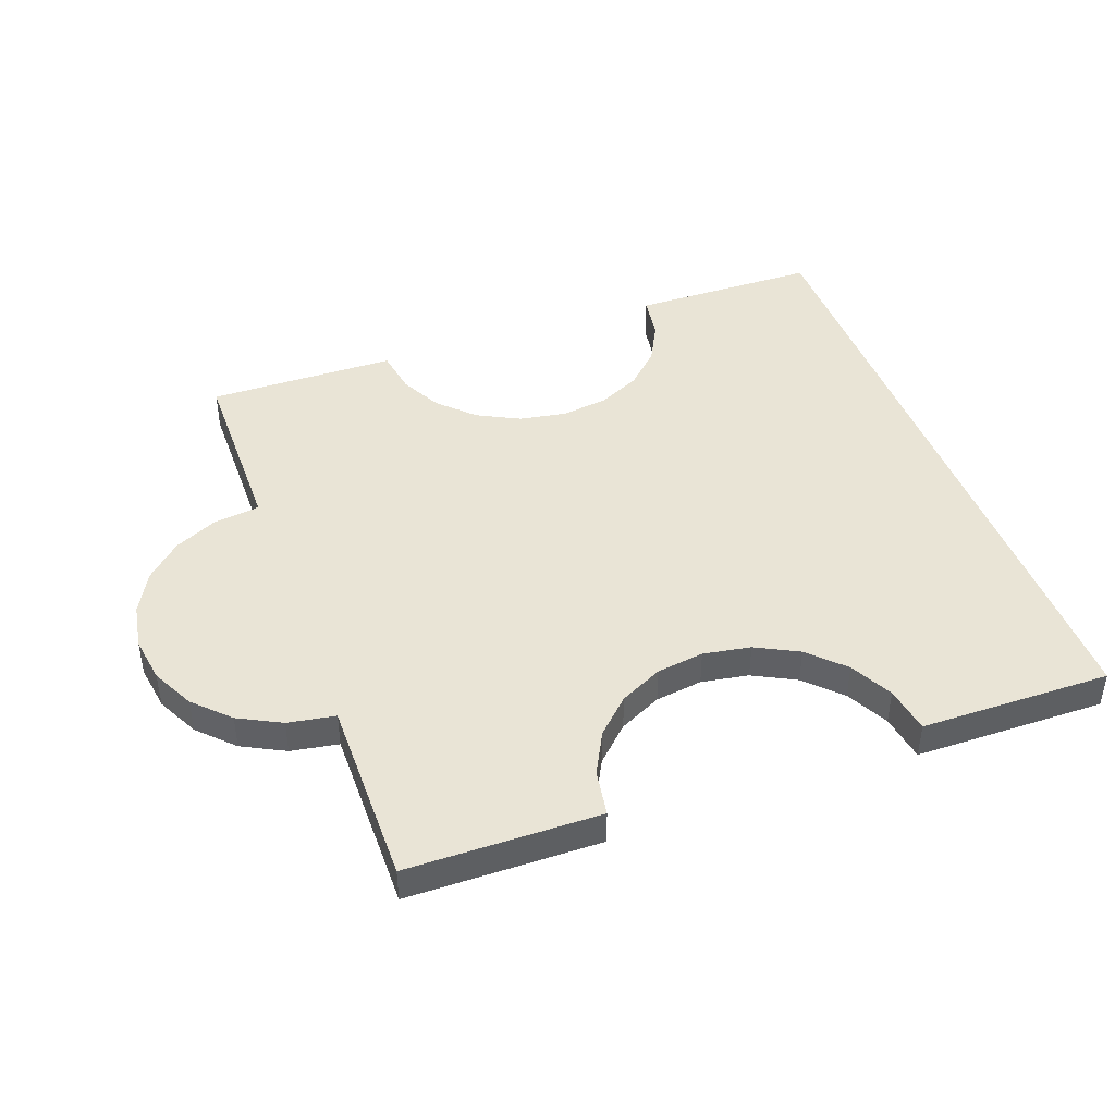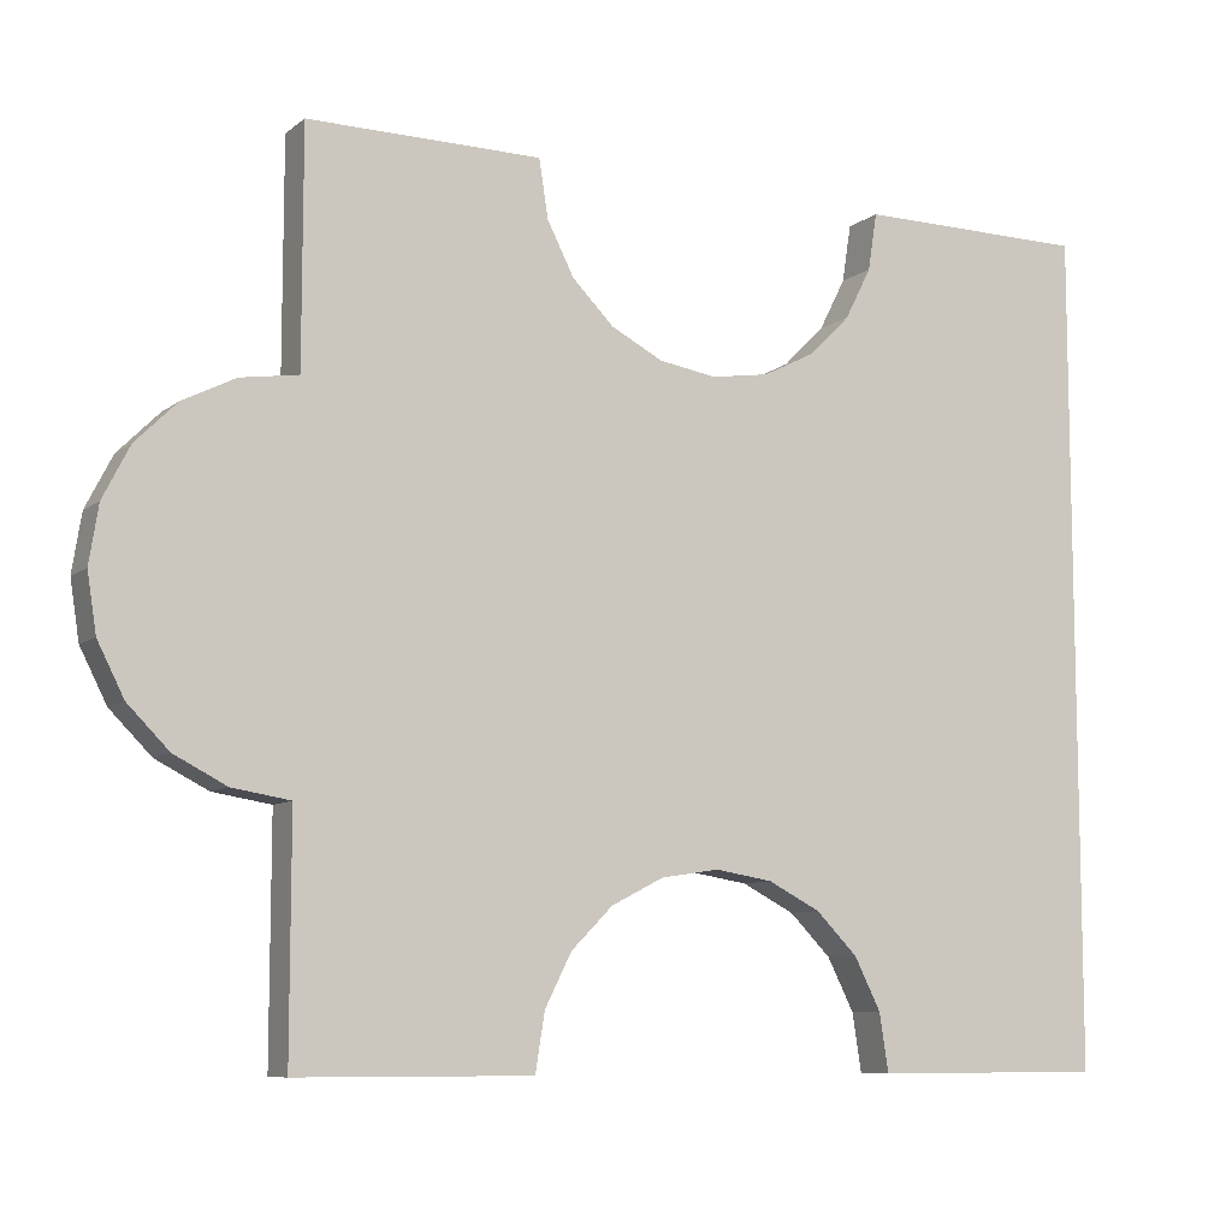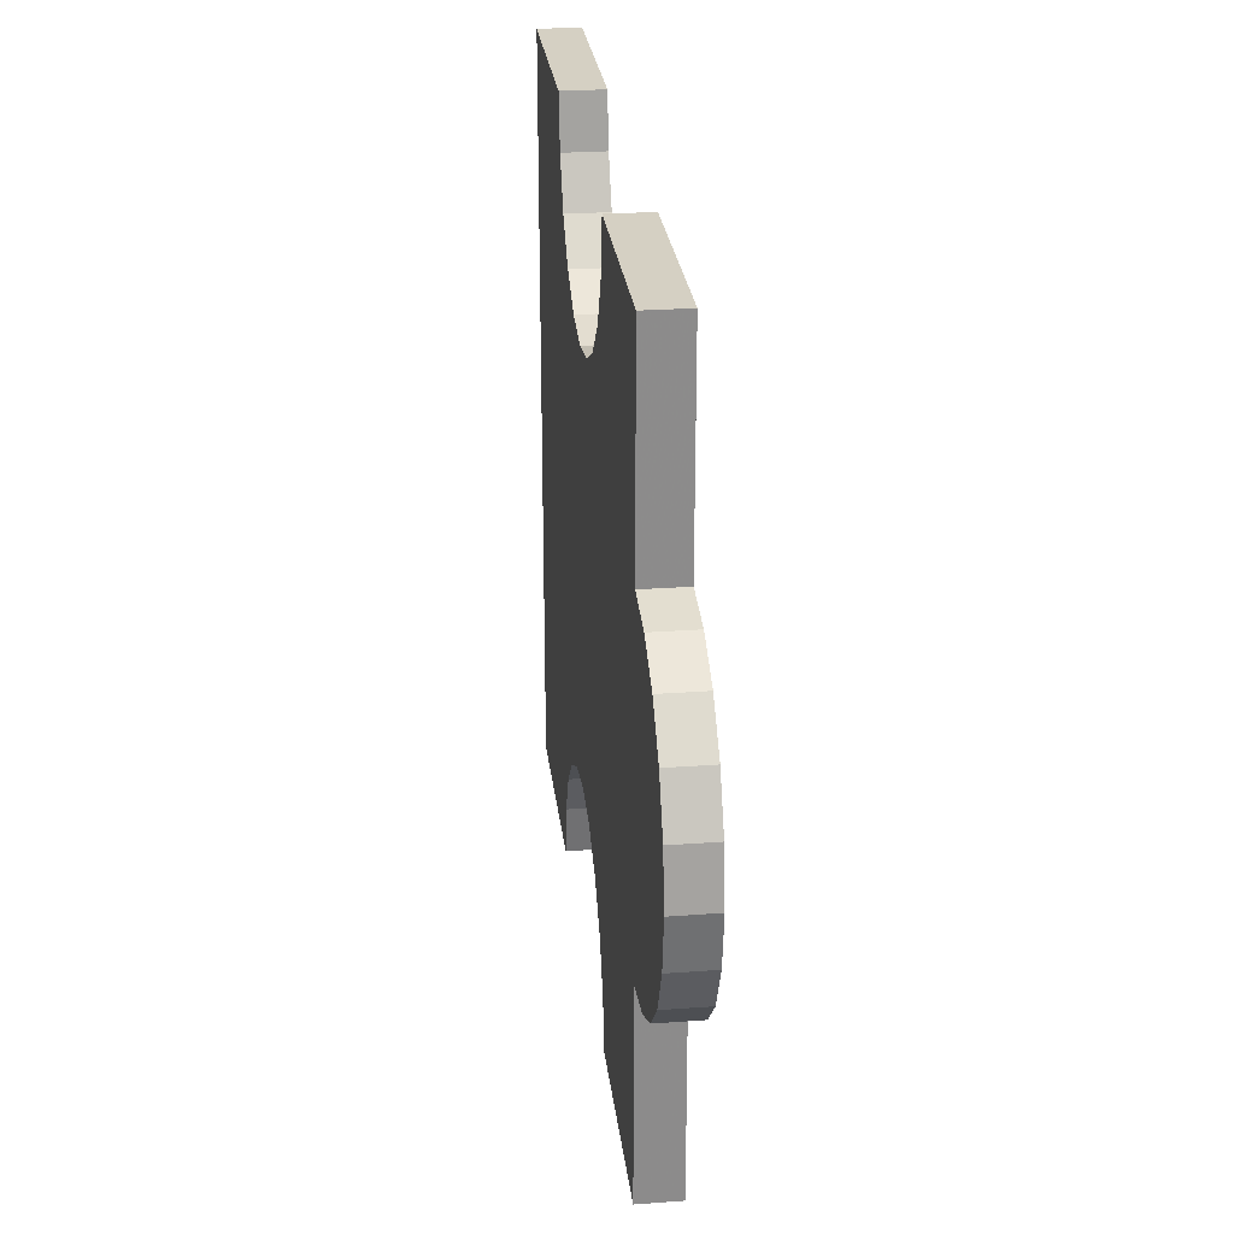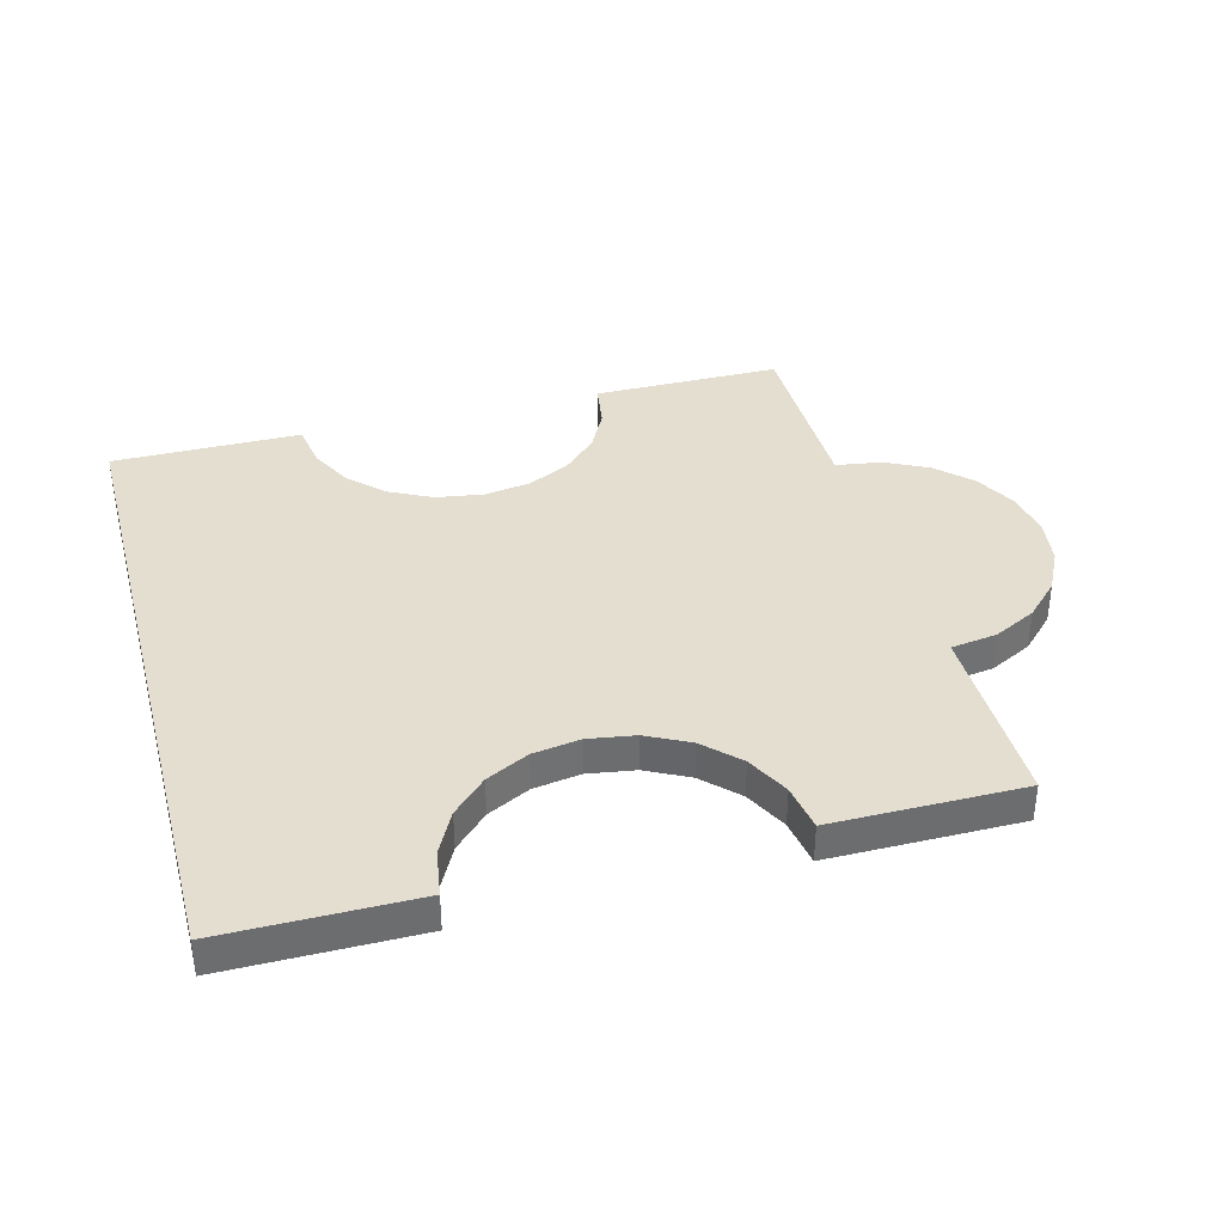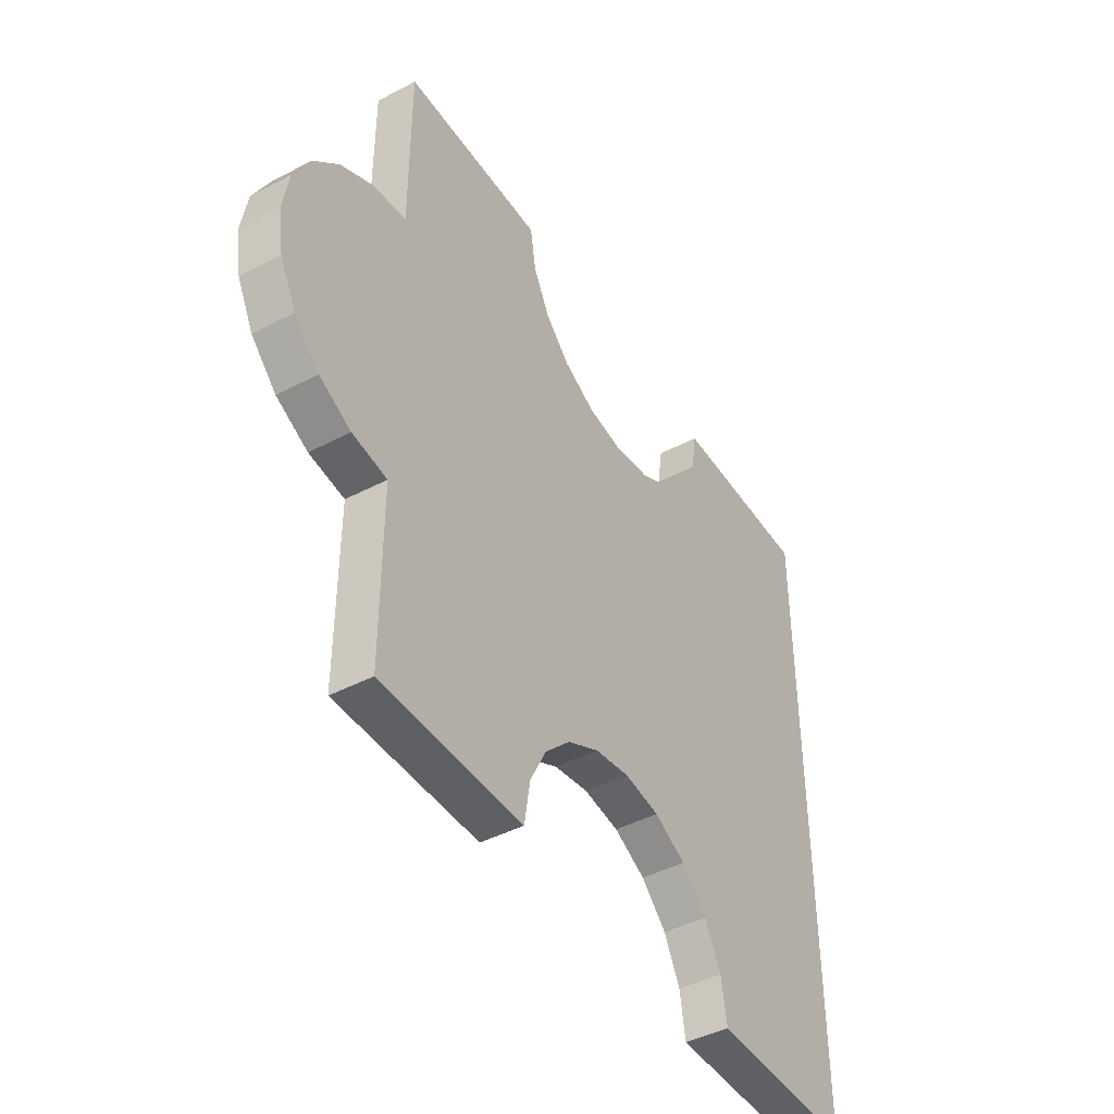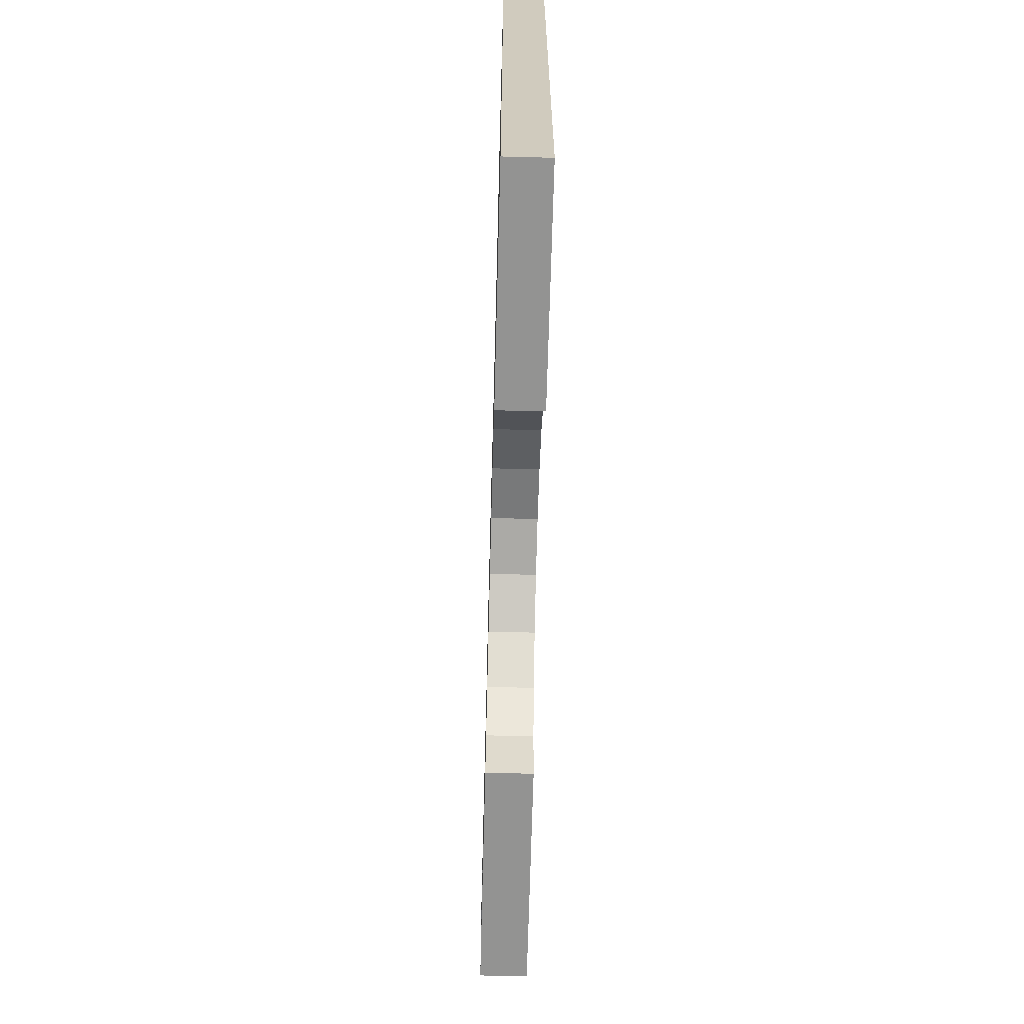
<metadata>
{"format":"obj","ext":"obj","renderer":"f3d","projection":"perspective","resolution":1024,"background":"white","views":[{"elev":42.7,"azim":160.4,"up":"+Z"},{"elev":-8.7,"azim":151.6,"up":"+Y"},{"elev":26.4,"azim":83.4,"up":"+Y"},{"elev":36.5,"azim":-15.0,"up":"+Z"},{"elev":-44.2,"azim":121.5,"up":"+Y"},{"elev":-66.7,"azim":-91.5,"up":"+Y"}]}
</metadata>
<code>
o obj_0
v -13 		-74 		1
v -13 		-74 		1.599e-14
v -8.002 		-74 		1.488e-14
v -8.002 		-74 		1
v 0.003 		-74 		1
v 0.003 		-74 		1.31e-14
v 5 		-74 		1.199e-14
v 5 		-74 		1
v -7.807 		-72.76 		1
v -0.193 		-72.76 		1
v 1.384 		-63.39 		1.044e-14
v 1.764 		-62.65 		1.019e-14
v 2.649 		-61.76 		9.795e-15
v 3.764 		-61.2 		9.422e-15
v 5 		-61 		9.104e-15
v 6.236 		-61.2 		8.873e-15
v 7.351 		-61.76 		8.751e-15
v -7.807 		-57.24 		1
v 8.236 		-62.65 		8.751e-15
v -8.002 		-56 		1
v 8.804 		-63.76 		8.873e-15
v -6.353 		-59.24 		1.123e-14
v -7.807 		-72.76 		1.456e-14
v -5.237 		-59.81 		1.111e-14
v -7.238 		-71.65 		1
v -13 		-56 		1
v -7.238 		-58.35 		1.123e-14
v -7.807 		-57.24 		1.111e-14
v 0.003 		-56 		1
v -0.193 		-72.76 		1.287e-14
v 5 		-56 		1
v -8.002 		-56 		1.088e-14
v -13 		-56 		1.199e-14
v -4 		-60 		1
v -7.238 		-71.65 		1.419e-14
v 5 		-61 		1
v 8.804 		-63.76 		1
v -6.353 		-70.76 		1.379e-14
v -6.353 		-70.76 		1
v -5.237 		-70.19 		1.342e-14
v -5.237 		-70.19 		1
v 0.003 		-56 		9.103e-15
v 5 		-56 		7.994e-15
v 1.384 		-66.61 		1.115e-14
v 1.764 		-67.35 		1.123e-14
v -4 		-70 		1.31e-14
v -4 		-70 		1
v 2.649 		-68.24 		1.123e-14
v -2.763 		-70.19 		1
v -4 		-60 		1.088e-14
v -2.763 		-70.19 		1.287e-14
v 3.764 		-68.8 		1.111e-14
v -1.647 		-70.76 		1
v -1.647 		-70.76 		1.275e-14
v 1 		-65 		1.088e-14
v -0.762 		-71.65 		1
v 5 		-69 		1.088e-14
v -0.762 		-71.65 		1.275e-14
v 1.196 		-63.76 		1.056e-14
v 9 		-65 		9.104e-15
v 8.804 		-66.24 		9.422e-15
v 8.236 		-67.35 		9.795e-15
v 7.351 		-68.24 		1.019e-14
v 6.236 		-68.8 		1.056e-14
v -0.193 		-57.24 		9.421e-15
v 1.196 		-66.24 		1.111e-14
v -0.762 		-58.35 		9.795e-15
v -1.647 		-59.24 		1.019e-14
v -2.763 		-59.81 		1.056e-14
v -0.193 		-57.24 		1
v 5 		-69 		1
v 8.236 		-62.65 		1
v 7.351 		-61.76 		1
v 6.236 		-61.2 		1
v -0.762 		-58.35 		1
v -1.647 		-59.24 		1
v -2.763 		-59.81 		1
v -5.237 		-59.81 		1
v -6.353 		-59.24 		1
v -7.238 		-58.35 		1
v 9 		-65 		1
v 6.236 		-68.8 		1
v 1 		-65 		1
v 7.351 		-68.24 		1
v 1.196 		-63.76 		1
v 1.384 		-63.39 		1
v 8.236 		-67.35 		1
v 8.804 		-66.24 		1
v 1.196 		-66.24 		1
v 1.384 		-66.61 		1
v 3.764 		-61.2 		1
v 2.649 		-61.76 		1
v 1.764 		-62.65 		1
v 1.764 		-67.35 		1
v 2.649 		-68.24 		1
v 3.764 		-68.8 		1
g group_14900002
f 1 2 3
f 1 3 4
f 5 6 7
f 5 7 8
f 20 26 18
f 5 8 10
f 23 9 4
f 23 4 3
f 55 51 69
f 23 25 9
f 22 24 40
f 10 58 30
f 70 91 31
f 29 70 31
f 10 30 6
f 10 6 5
f 32 28 33
f 78 47 34
f 36 31 91
f 35 25 23
f 18 28 32
f 18 32 20
f 38 39 25
f 38 25 35
f 39 26 25
f 13 44 12
f 14 44 13
f 15 44 14
f 16 44 15
f 17 44 16
f 19 44 17
f 21 44 19
f 40 41 39
f 40 39 38
f 45 48 58
f 47 78 41
f 46 47 41
f 46 41 40
f 28 27 33
f 59 55 69
f 13 12 67
f 51 49 47
f 51 47 46
f 52 30 48
f 54 53 49
f 54 49 51
f 11 59 69
f 40 38 22
f 66 51 55
f 36 15 43
f 36 43 31
f 58 56 53
f 58 53 54
f 24 50 46
f 50 69 46
f 58 10 56
f 10 8 96
f 54 51 45
f 62 63 61
f 63 64 61
f 60 61 64
f 60 64 57
f 60 57 52
f 48 21 52
f 45 21 48
f 44 21 45
f 11 12 44
f 60 52 21
f 26 1 25
f 41 79 39
f 4 9 1
f 42 43 65
f 15 14 43
f 33 26 20
f 33 20 32
f 3 2 23
f 42 29 31
f 42 31 43
f 53 94 49
f 89 83 49
f 65 43 14
f 14 13 65
f 71 96 8
f 95 94 56
f 53 56 94
f 67 65 13
f 21 19 72
f 21 72 37
f 19 17 73
f 19 73 72
f 58 54 45
f 75 92 70
f 55 59 66
f 59 11 66
f 44 66 11
f 76 93 75
f 68 67 12
f 65 70 29
f 65 29 42
f 69 68 12
f 12 11 69
f 34 47 77
f 77 93 76
f 67 75 70
f 67 70 65
f 66 44 51
f 78 79 41
f 51 46 69
f 68 76 75
f 68 75 67
f 44 45 51
f 79 80 39
f 69 77 76
f 69 76 68
f 77 69 50
f 77 50 34
f 38 35 33
f 33 35 2
f 23 2 35
f 24 78 34
f 24 34 50
f 18 26 80
f 26 39 80
f 22 79 78
f 22 78 24
f 46 40 24
f 33 27 38
f 27 22 38
f 22 80 79
f 17 16 74
f 17 74 73
f 27 80 22
f 28 18 80
f 28 80 27
f 6 30 7
f 58 48 30
f 30 52 7
f 57 7 52
f 16 15 36
f 16 36 74
f 8 7 57
f 8 57 71
f 21 37 60
f 81 60 37
f 1 26 2
f 71 57 64
f 71 64 82
f 9 25 1
f 89 49 90
f 49 77 47
f 64 63 84
f 64 84 82
f 33 2 26
f 63 62 87
f 63 87 84
f 86 77 85
f 93 77 86
f 92 75 93
f 85 77 83
f 61 88 87
f 61 87 62
f 83 77 49
f 60 81 88
f 60 88 61
f 90 37 89
f 85 83 37
f 89 37 83
f 91 70 92
f 86 37 93
f 92 93 37
f 91 92 37
f 86 85 37
f 36 91 37
f 72 74 37
f 73 74 72
f 36 37 74
f 90 49 94
f 56 10 95
f 96 95 10
f 37 90 81
f 88 81 90
f 88 90 94
f 88 94 95
f 88 95 96
f 88 96 71
f 88 71 82
f 88 82 84
f 88 84 87

</code>
